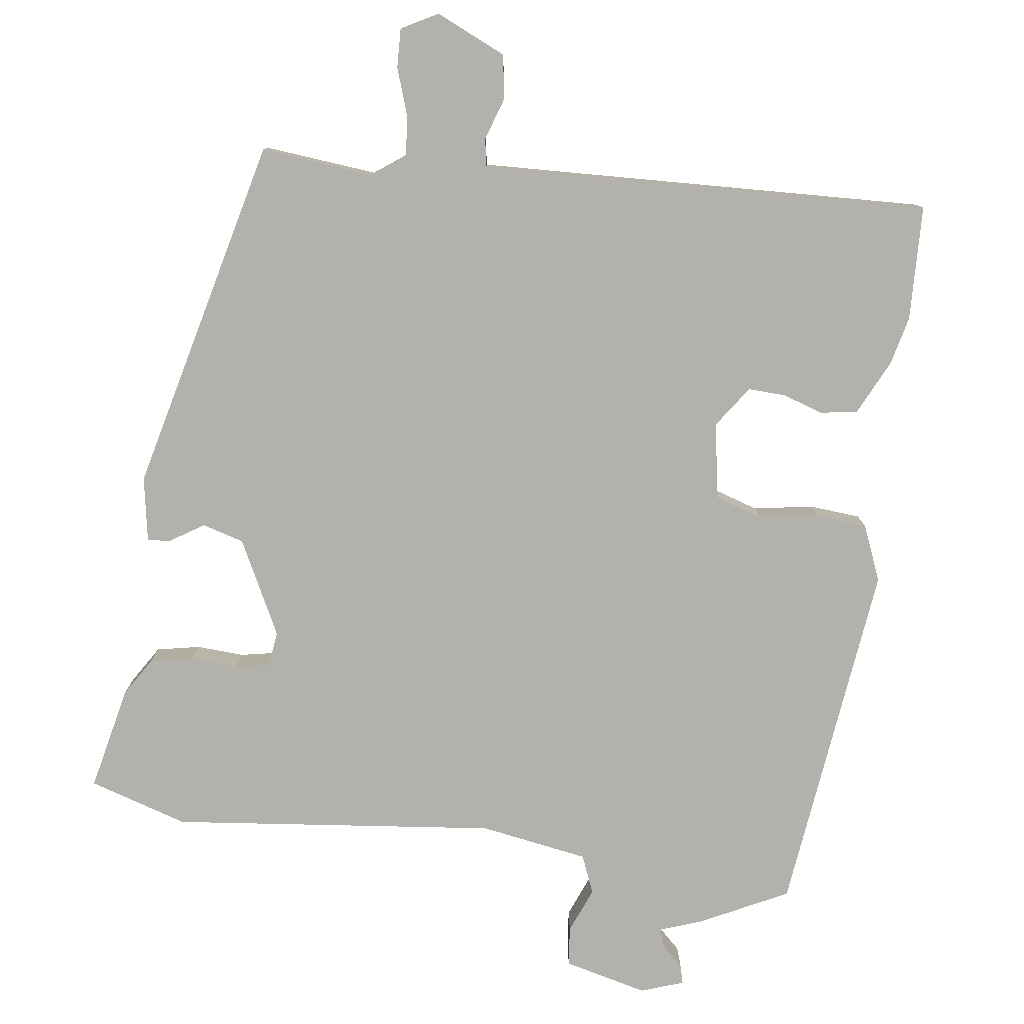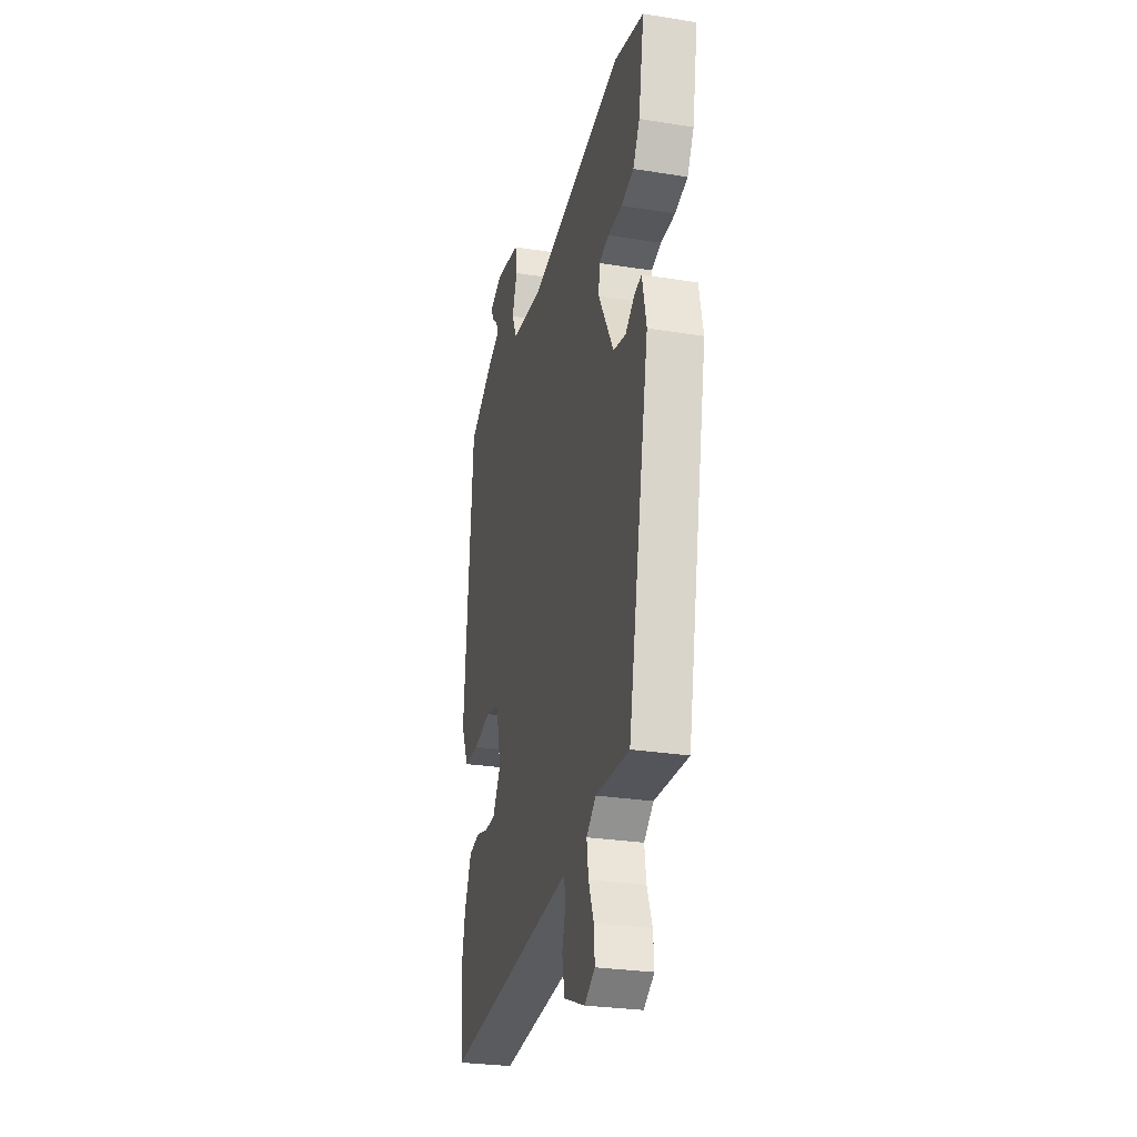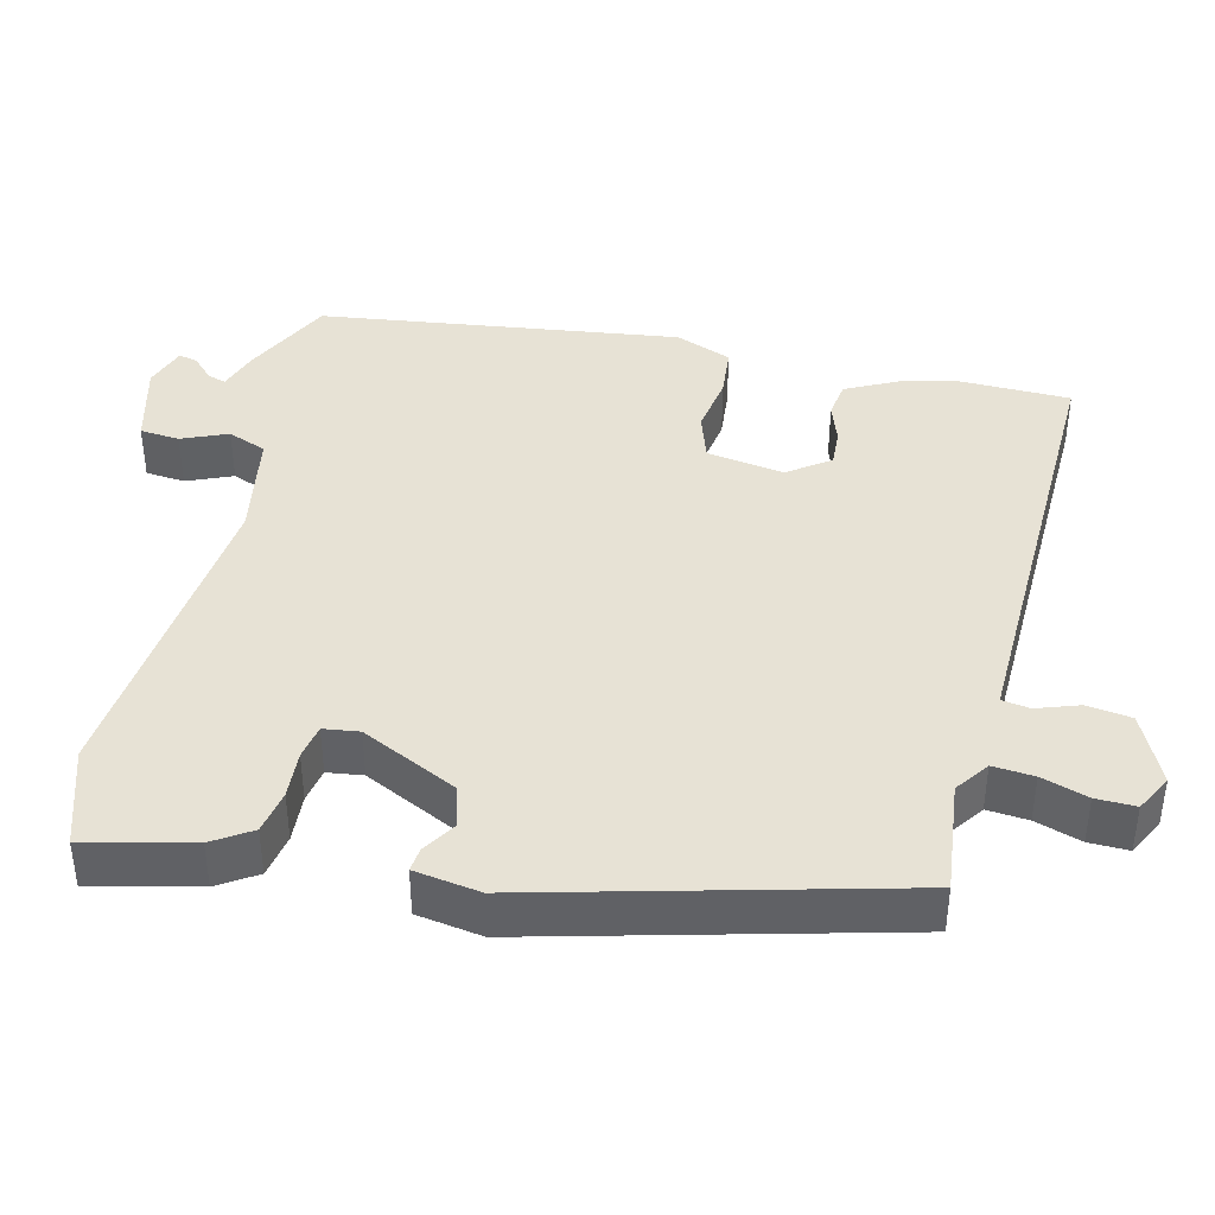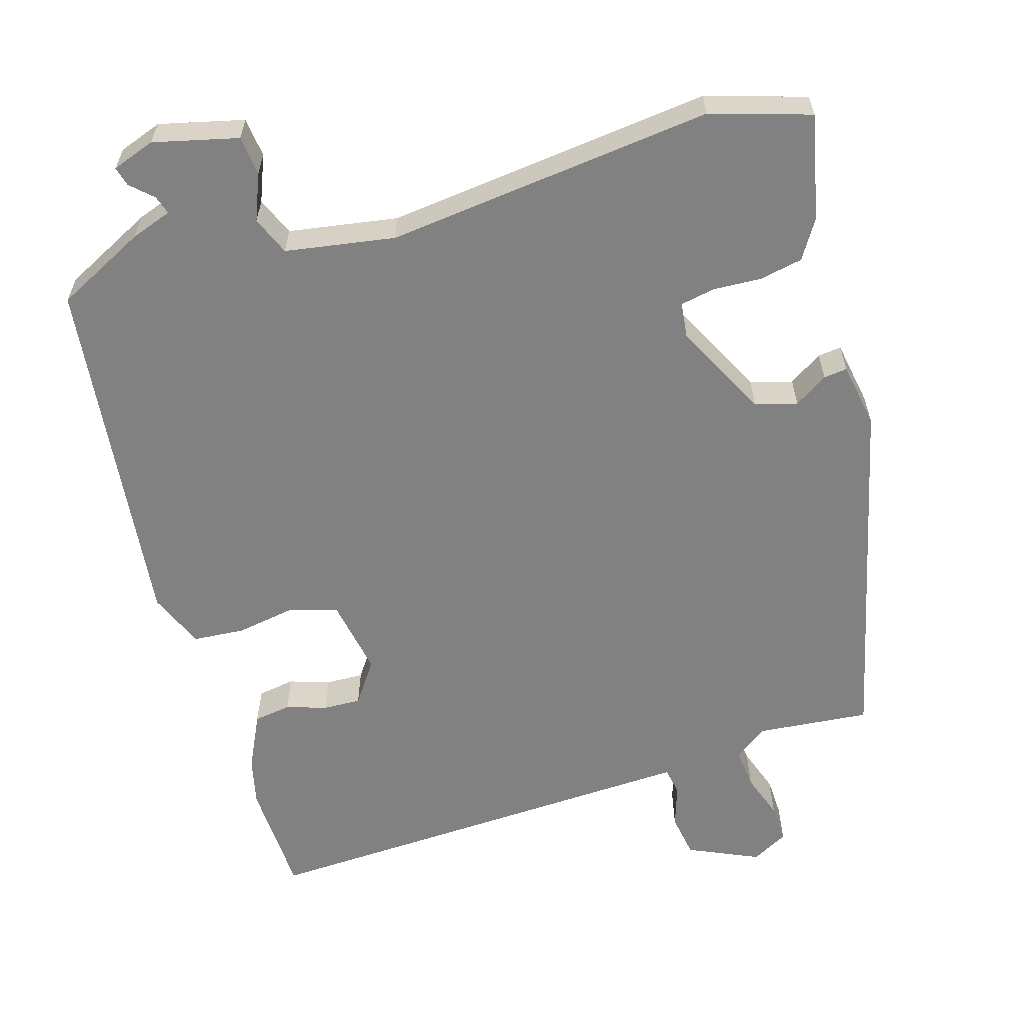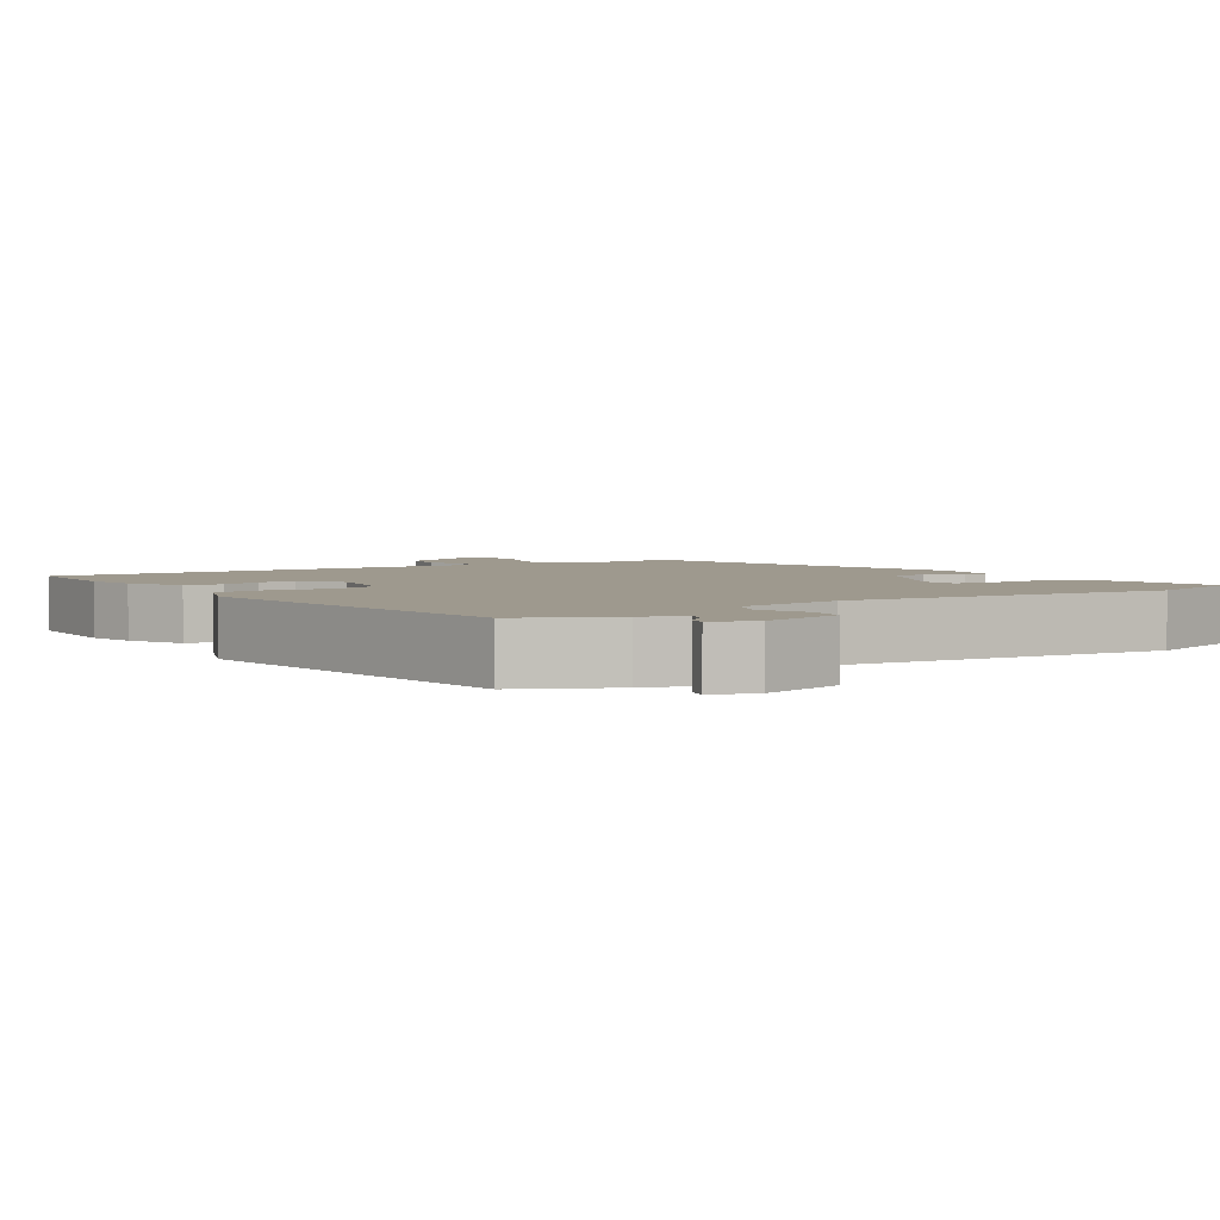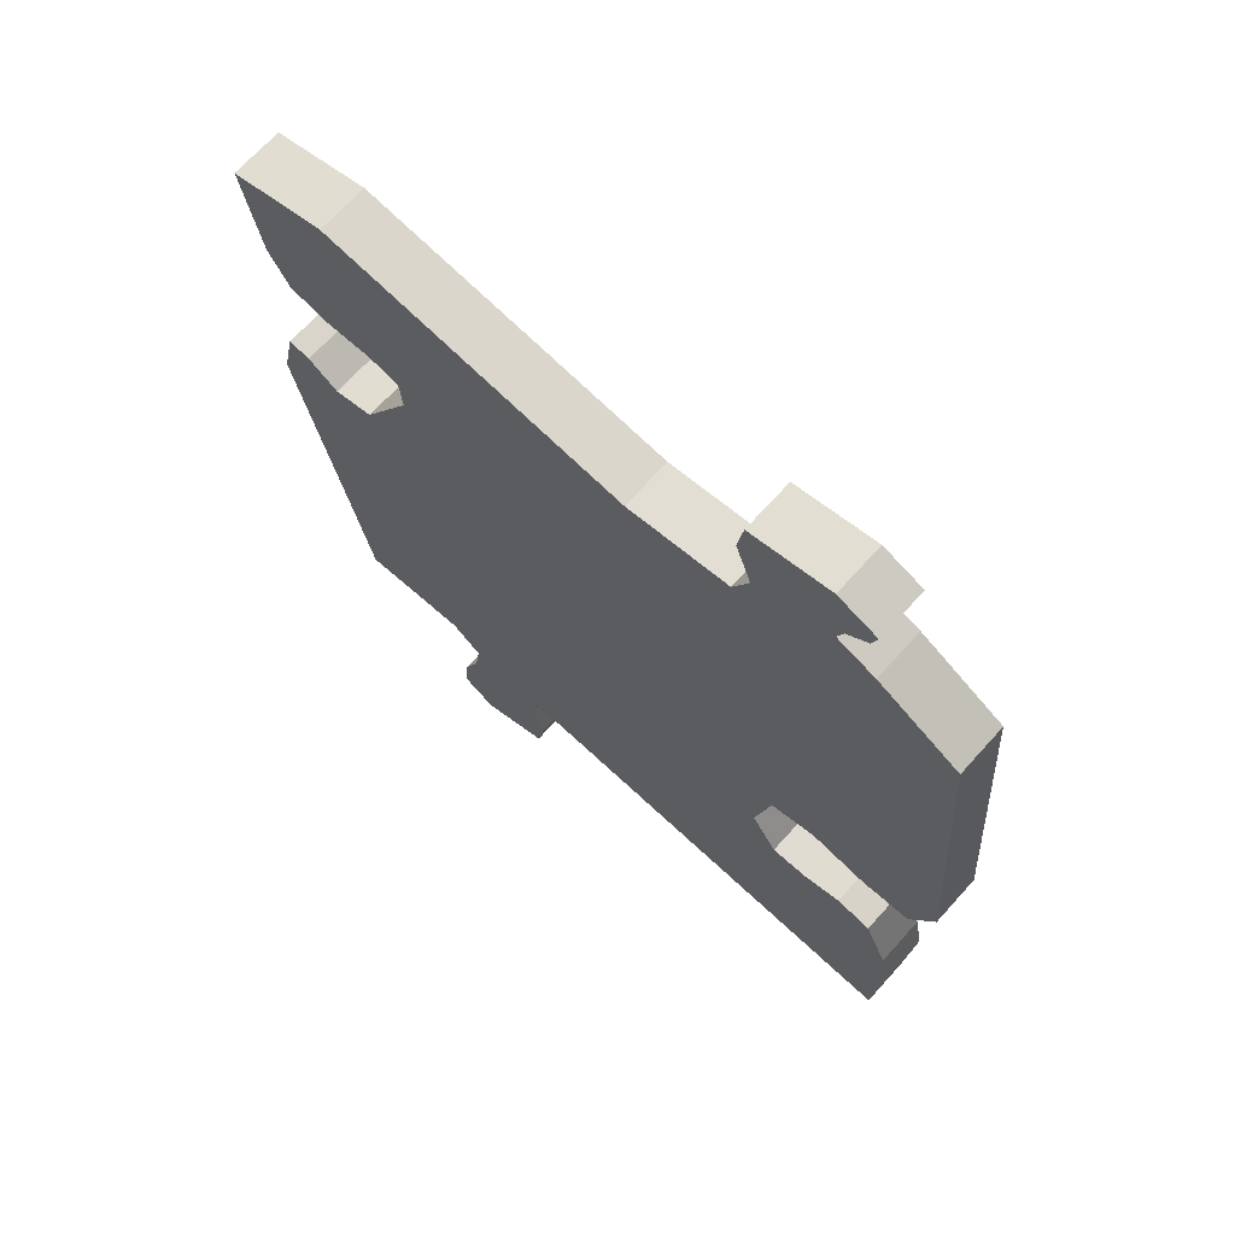
<metadata>
{"format":"obj","ext":"obj","renderer":"f3d","projection":"perspective","resolution":1024,"background":"white","views":[{"elev":-79.1,"azim":170.2,"up":"+Y"},{"elev":-28.2,"azim":76.4,"up":"+Z"},{"elev":40.3,"azim":100.5,"up":"+Y"},{"elev":-60.4,"azim":14.5,"up":"+Y"},{"elev":3.5,"azim":-36.2,"up":"+Y"},{"elev":69.0,"azim":-138.0,"up":"+Z"}]}
</metadata>
<code>
v -0.496 0.07 -0.555
v -0.508 0.07 -0.397
v -0.495 0.07 -0.33
v -0.461 0.07 -0.252
v -0.41 0.07 -0.242
v -0.354 0.07 -0.258
v -0.302 0.07 -0.258
v -0.264 0.07 -0.199
v -0.287 0.07 -0.094
v -0.353 0.07 -0.076
v -0.435 0.07 -0.093
v -0.506 0.07 -0.09
v -0.541 0.07 -0.014
v -0.502 0.07 0.482
v -0.382 0.07 0.548
v -0.326 0.07 0.57
v -0.335 0.07 0.595
v -0.366 0.07 0.622
v -0.374 0.07 0.648
v -0.316 0.07 0.671
v -0.199 0.07 0.647
v -0.191 0.07 0.593
v -0.214 0.07 0.529
v -0.19 0.07 0.477
v -0.039 0.07 0.458
v 0.408 0.07 0.525
v 0.546 0.07 0.488
v 0.52 0.07 0.342
v 0.489 0.07 0.288
v 0.43 0.07 0.274
v 0.364 0.07 0.275
v 0.317 0.07 0.264
v 0.313 0.07 0.215
v 0.384 0.07 0.087
v 0.442 0.07 0.073
v 0.487 0.07 0.104
v 0.519 0.07 0.109
v 0.538 0.07 0.02
v 0.438 0.07 -0.476
v 0.282 0.07 -0.467
v 0.238 0.07 -0.502
v 0.246 0.07 -0.558
v 0.27 0.07 -0.62
v 0.274 0.07 -0.674
v 0.225 0.07 -0.703
v 0.127 0.07 -0.663
v 0.115 0.07 -0.603
v 0.132 0.07 -0.544
v 0.124 0.07 -0.506
v 0.034 0.07 -0.513
v -0.496 0 -0.555
v -0.508 0 -0.397
v -0.495 0 -0.33
v -0.461 0 -0.252
v -0.41 0 -0.242
v -0.354 0 -0.258
v -0.302 0 -0.258
v -0.264 0 -0.199
v -0.287 0 -0.094
v -0.353 0 -0.076
v -0.435 0 -0.093
v -0.506 0 -0.09
v -0.541 0 -0.014
v -0.502 0 0.482
v -0.382 0 0.548
v -0.326 0 0.57
v -0.335 0 0.595
v -0.366 0 0.622
v -0.374 0 0.648
v -0.316 0 0.671
v -0.199 0 0.647
v -0.191 0 0.593
v -0.214 0 0.529
v -0.19 0 0.477
v -0.039 0 0.458
v 0.408 0 0.525
v 0.546 0 0.488
v 0.52 0 0.342
v 0.489 0 0.288
v 0.43 0 0.274
v 0.364 0 0.275
v 0.317 0 0.264
v 0.313 0 0.215
v 0.384 0 0.087
v 0.442 0 0.073
v 0.487 0 0.104
v 0.519 0 0.109
v 0.538 0 0.02
v 0.438 0 -0.476
v 0.282 0 -0.467
v 0.238 0 -0.502
v 0.246 0 -0.558
v 0.27 0 -0.62
v 0.274 0 -0.674
v 0.225 0 -0.703
v 0.127 0 -0.663
v 0.115 0 -0.603
v 0.132 0 -0.544
v 0.124 0 -0.506
v 0.034 0 -0.513
f 46 47 48
f 45 46 48
f 44 45 48
f 43 44 48
f 42 43 48
f 41 42 48 49
f 40 41 49
f 38 39 40
f 37 38 40
f 36 37 40
f 35 36 40
f 40 49 50
f 35 40 50
f 34 35 50
f 29 30 31
f 28 29 31
f 27 28 31
f 26 27 31
f 25 26 31
f 24 25 31 32
f 21 22 23
f 20 21 23
f 19 20 23
f 18 19 23
f 17 18 23
f 16 17 23 24
f 15 16 24
f 14 15 24
f 13 14 24
f 12 13 24
f 11 12 24
f 10 11 24
f 24 32 33
f 10 24 33
f 9 10 33
f 4 5 6
f 3 4 6
f 2 3 6
f 1 2 6
f 50 1 6
f 50 6 7
f 33 34 50
f 9 33 50
f 8 9 50
f 7 8 50
f 98 97 96
f 98 96 95
f 98 95 94
f 98 94 93
f 98 93 92
f 99 98 92 91
f 99 91 90
f 90 89 88
f 90 88 87
f 90 87 86
f 90 86 85
f 100 99 90
f 100 90 85
f 100 85 84
f 81 80 79
f 81 79 78
f 81 78 77
f 81 77 76
f 81 76 75
f 82 81 75 74
f 73 72 71
f 73 71 70
f 73 70 69
f 73 69 68
f 73 68 67
f 74 73 67 66
f 74 66 65
f 74 65 64
f 74 64 63
f 74 63 62
f 74 62 61
f 74 61 60
f 83 82 74
f 83 74 60
f 83 60 59
f 56 55 54
f 56 54 53
f 56 53 52
f 56 52 51
f 56 51 100
f 57 56 100
f 100 84 83
f 100 83 59
f 100 59 58
f 100 58 57
f 1 51 52 2
f 2 52 53 3
f 3 53 54 4
f 4 54 55 5
f 5 55 56 6
f 6 56 57 7
f 7 57 58 8
f 8 58 59 9
f 9 59 60 10
f 10 60 61 11
f 11 61 62 12
f 12 62 63 13
f 13 63 64 14
f 14 64 65 15
f 15 65 66 16
f 16 66 67 17
f 17 67 68 18
f 18 68 69 19
f 19 69 70 20
f 20 70 71 21
f 21 71 72 22
f 22 72 73 23
f 23 73 74 24
f 24 74 75 25
f 25 75 76 26
f 26 76 77 27
f 27 77 78 28
f 28 78 79 29
f 29 79 80 30
f 30 80 81 31
f 31 81 82 32
f 32 82 83 33
f 33 83 84 34
f 34 84 85 35
f 35 85 86 36
f 36 86 87 37
f 37 87 88 38
f 38 88 89 39
f 39 89 90 40
f 40 90 91 41
f 41 91 92 42
f 42 92 93 43
f 43 93 94 44
f 44 94 95 45
f 45 95 96 46
f 46 96 97 47
f 47 97 98 48
f 48 98 99 49
f 49 99 100 50
f 50 100 51 1

</code>
